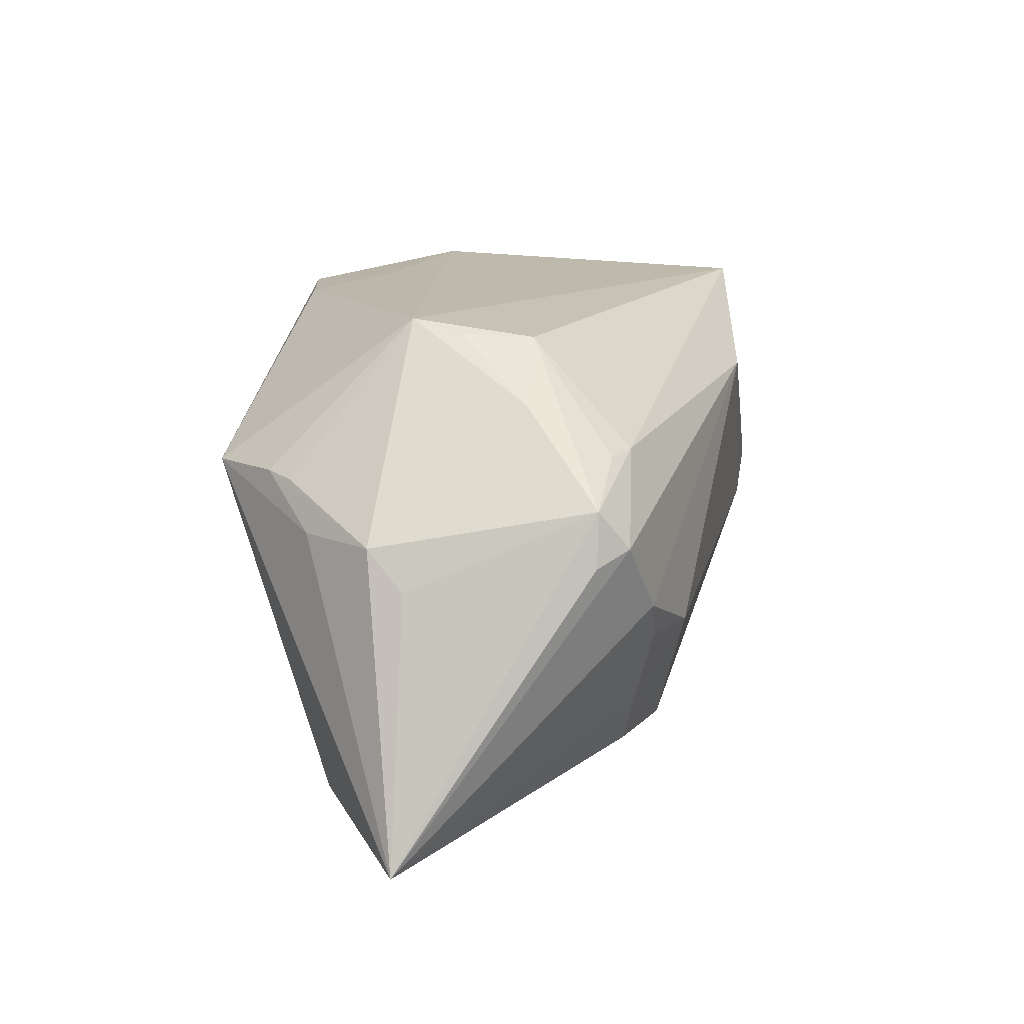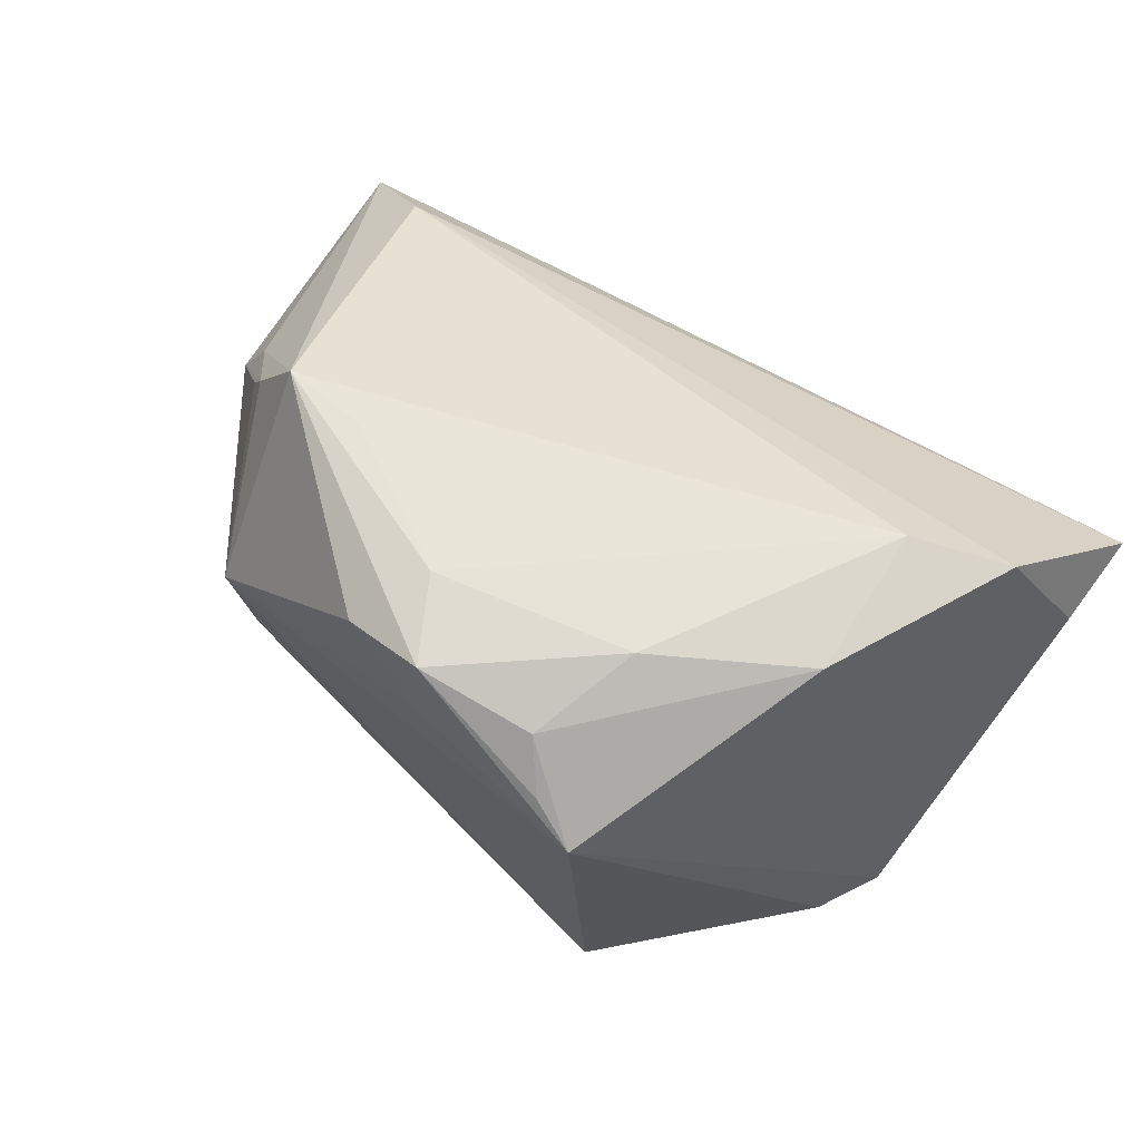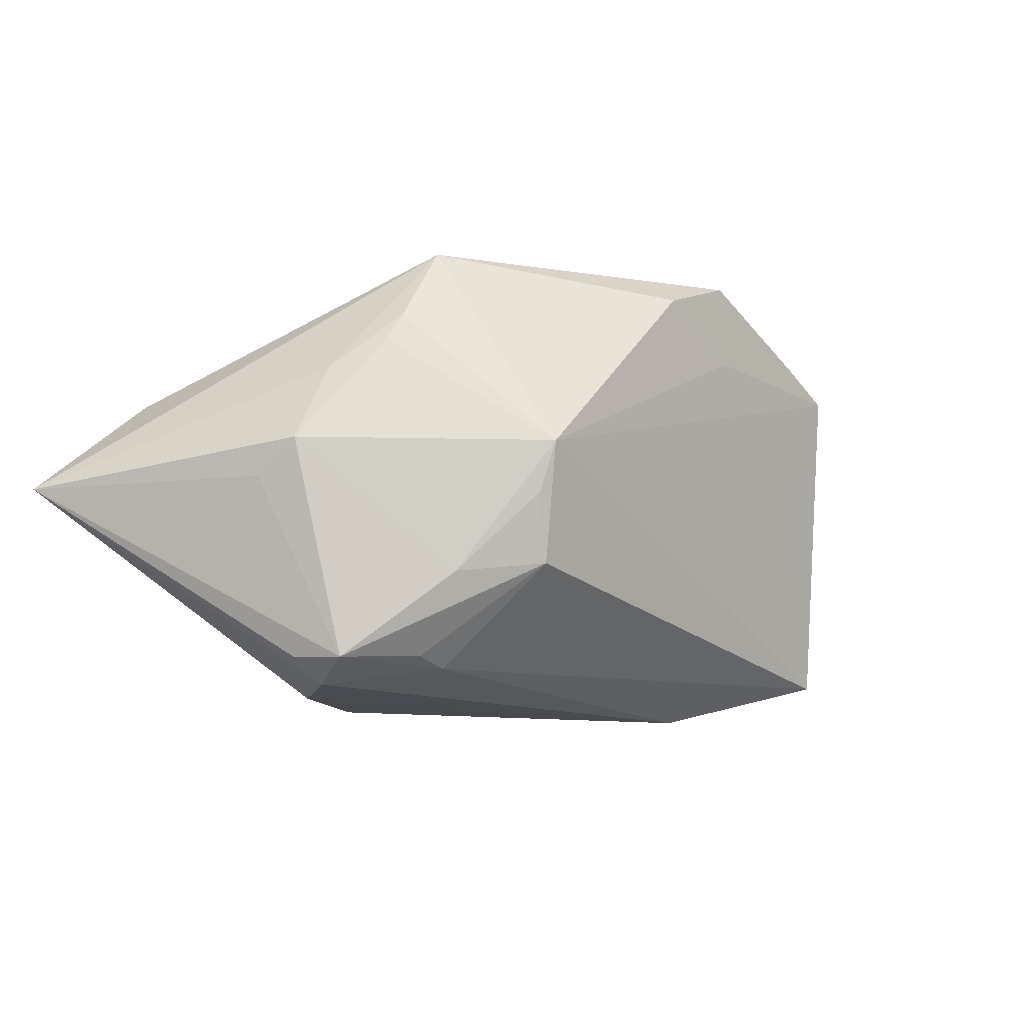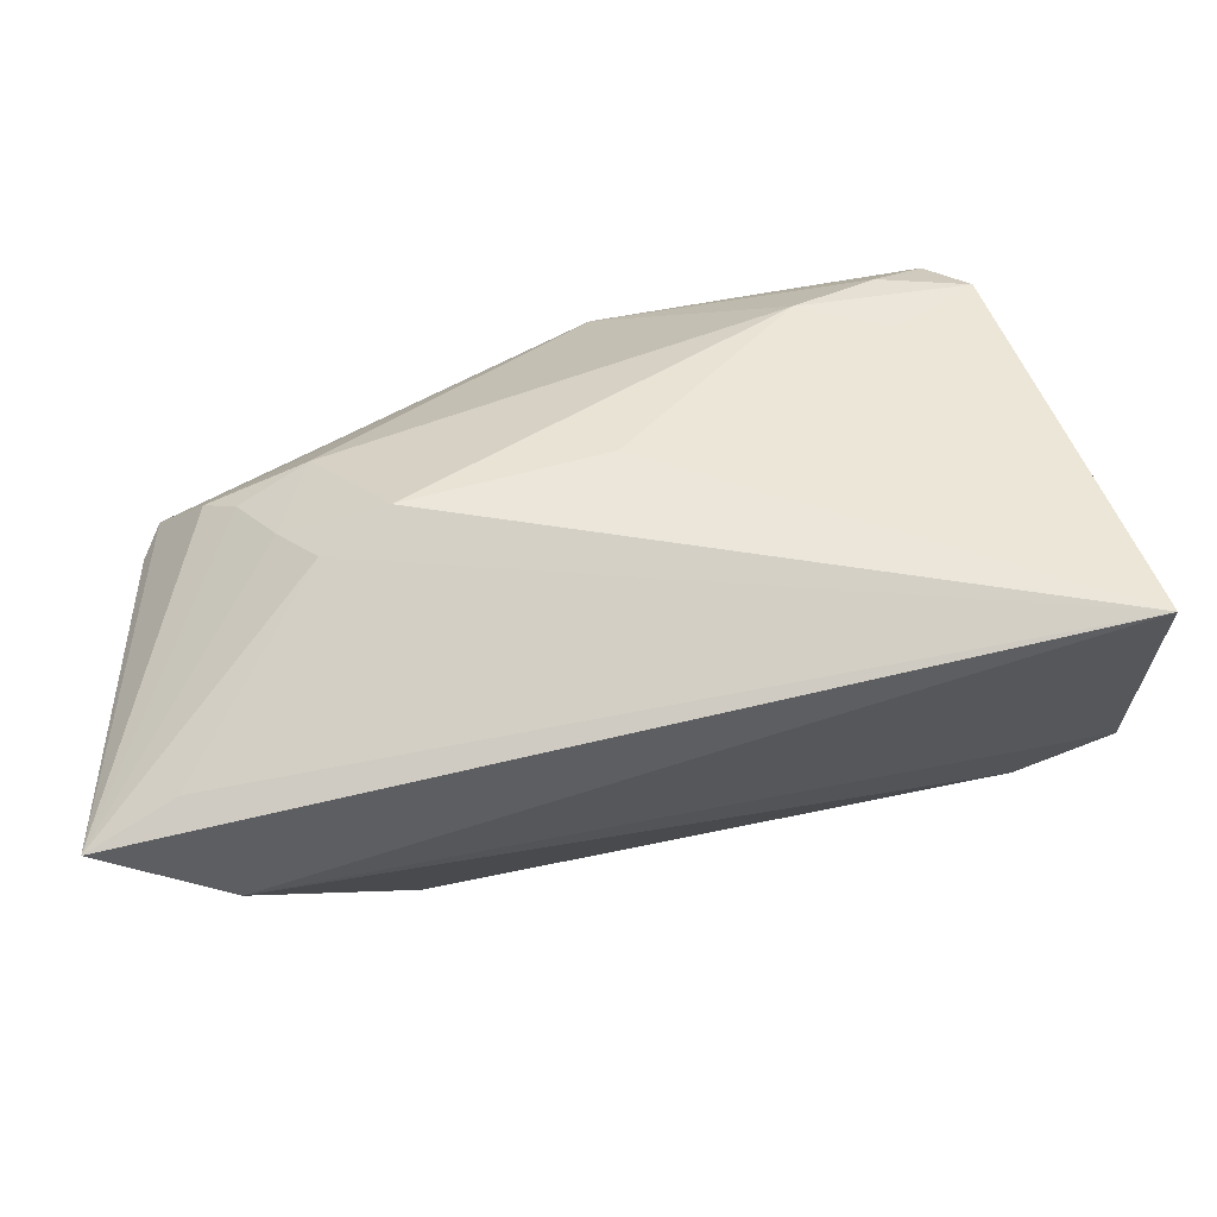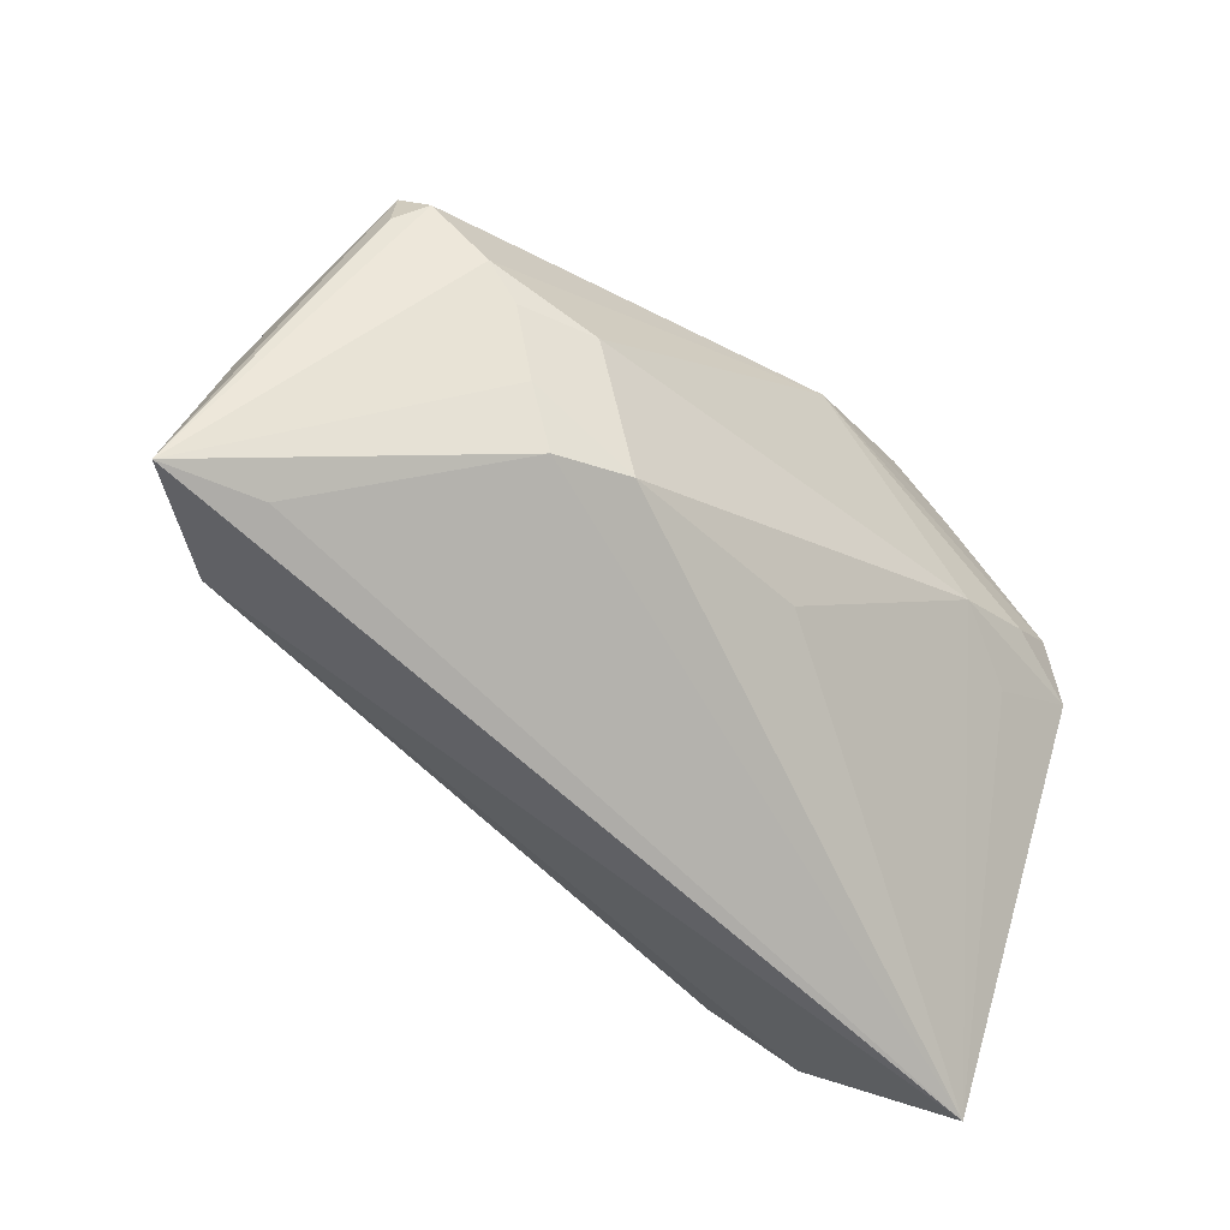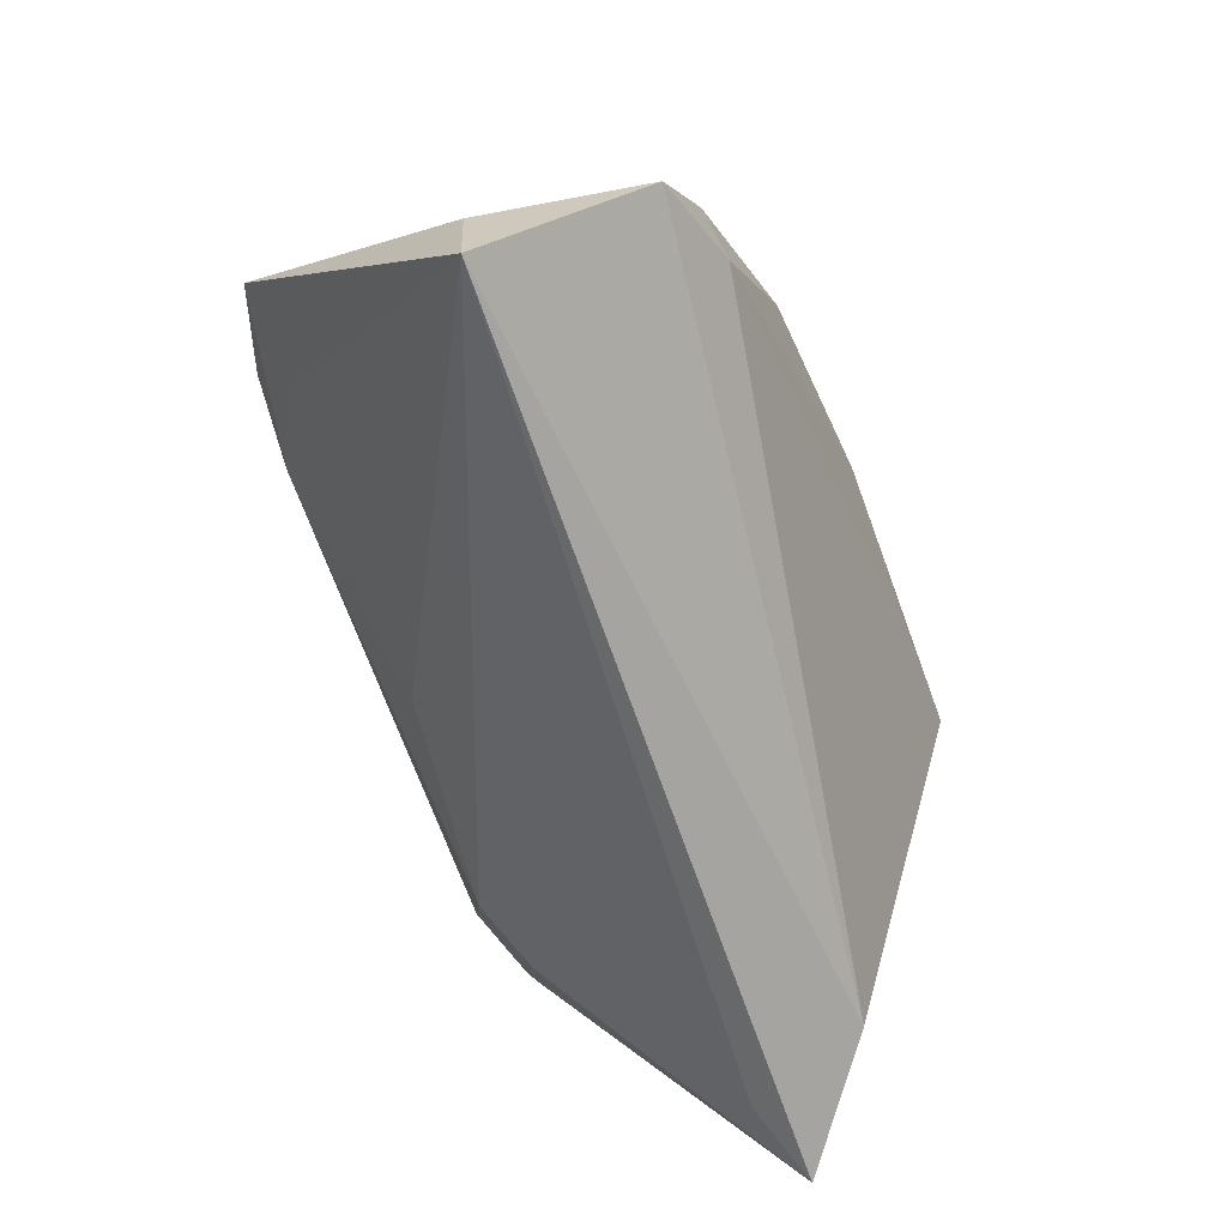
<metadata>
{"format":"obj","ext":"obj","renderer":"f3d","projection":"perspective","resolution":1024,"background":"white","views":[{"elev":5.1,"azim":105.0,"up":"+Y"},{"elev":62.0,"azim":-145.9,"up":"+Z"},{"elev":-7.4,"azim":120.5,"up":"+Z"},{"elev":-76.2,"azim":-161.3,"up":"+Y"},{"elev":-61.8,"azim":141.4,"up":"+Y"},{"elev":-62.5,"azim":-66.0,"up":"+Y"}]}
</metadata>
<code>
v 0.03656 0.00963 -0.02094
v 0.03931 0.006688 0.01494
v 0.03239 0.02272 -0.002795
v 0.003735 0.02031 0.02757
v 0.03045 0.02235 -0.01065
v -0.01435 0.02813 0.0235
v 0.03175 0.02441 0.002934
v -0.046 -0.01535 0.02537
v 0.04447 0.004315 -0.02124
v -0.03546 0.006115 0.02544
v -0.04737 0.004981 -0.01992
v 0.0329 0.01031 -0.0222
v 0.04826 -0.004465 -0.001016
v -0.05215 -0.02238 0.008654
v 0.008938 0.02808 0.02307
v 0.05269 -0.03388 -0.001009
v 0.04475 -0.001682 -0.02114
v -0.02323 0.03127 -0.02296
v 0.04203 -0.03259 -0.003304
v 0.03562 -0.006506 -0.02532
v 0.02303 -0.02357 -0.01937
v 0.02736 -0.0174 -0.02181
v -0.01898 0.01632 0.02757
v -0.001005 0.03027 0.01661
v -0.0176 0.03212 0.01846
v 0.01486 -0.02186 -0.02171
v 0.03164 -0.0102 -0.02463
v -0.02267 0.03388 0.01455
v -0.03774 -0.001307 -0.01921
v 0.03134 0.008333 0.02632
v -0.04324 0.01119 -0.02245
v 0.04216 0.0002694 -0.02413
v 0.04136 -0.02703 0.009781
v 0.0231 -0.009502 -0.02655
v -0.02949 0.02311 -0.02331
v 0.02126 0.009625 0.02676
v -0.03505 -0.01099 0.02757
v 0.0477 0.0001274 0.003093
v 0.03737 0.007532 0.01809
v -0.007489 -0.0169 -0.01881
v -0.05269 -0.03388 0.009374
v 0.04266 0.001116 0.01176
v -0.001109 0.02963 0.02624
v 0.0377 0.01503 -0.01175
v -0.007071 0.01901 -0.02757
v -0.02854 0.001185 -0.02434
v -0.03772 0.006051 -0.02363
f 15 30 7
f 8 11 14
f 17 9 16
f 16 19 21
f 16 30 33
f 33 30 37
f 37 8 33
f 43 30 15
f 43 6 23
f 4 23 37
f 30 43 4
f 4 43 23
f 16 9 13
f 13 38 16
f 9 38 13
f 39 7 30
f 18 12 45
f 5 12 18
f 28 7 18
f 18 7 5
f 1 5 9
f 9 12 1
f 1 12 5
f 32 12 9
f 9 17 32
f 32 20 45
f 45 12 32
f 16 20 32
f 32 17 16
f 15 7 24
f 24 7 28
f 24 43 15
f 28 43 24
f 9 5 44
f 44 38 9
f 44 7 38
f 10 6 28
f 23 6 10
f 28 11 10
f 11 8 10
f 37 23 10
f 10 8 37
f 31 11 28
f 28 18 31
f 14 11 41
f 26 21 41
f 41 33 8
f 41 21 19
f 16 33 41
f 41 8 14
f 41 19 16
f 27 20 16
f 28 6 25
f 25 43 28
f 6 43 25
f 37 30 36
f 36 4 37
f 30 4 36
f 2 39 38
f 38 7 2
f 7 39 2
f 16 38 42
f 38 39 42
f 42 30 16
f 42 39 30
f 5 7 3
f 3 44 5
f 7 44 3
f 47 46 11
f 11 31 47
f 45 46 47
f 47 31 45
f 35 18 45
f 45 31 35
f 35 31 18
f 26 46 34
f 34 46 45
f 20 27 34
f 45 20 34
f 11 46 29
f 29 41 11
f 46 41 29
f 40 46 26
f 26 41 40
f 40 41 46
f 22 34 27
f 16 21 22
f 22 27 16
f 22 21 26
f 26 34 22

</code>
